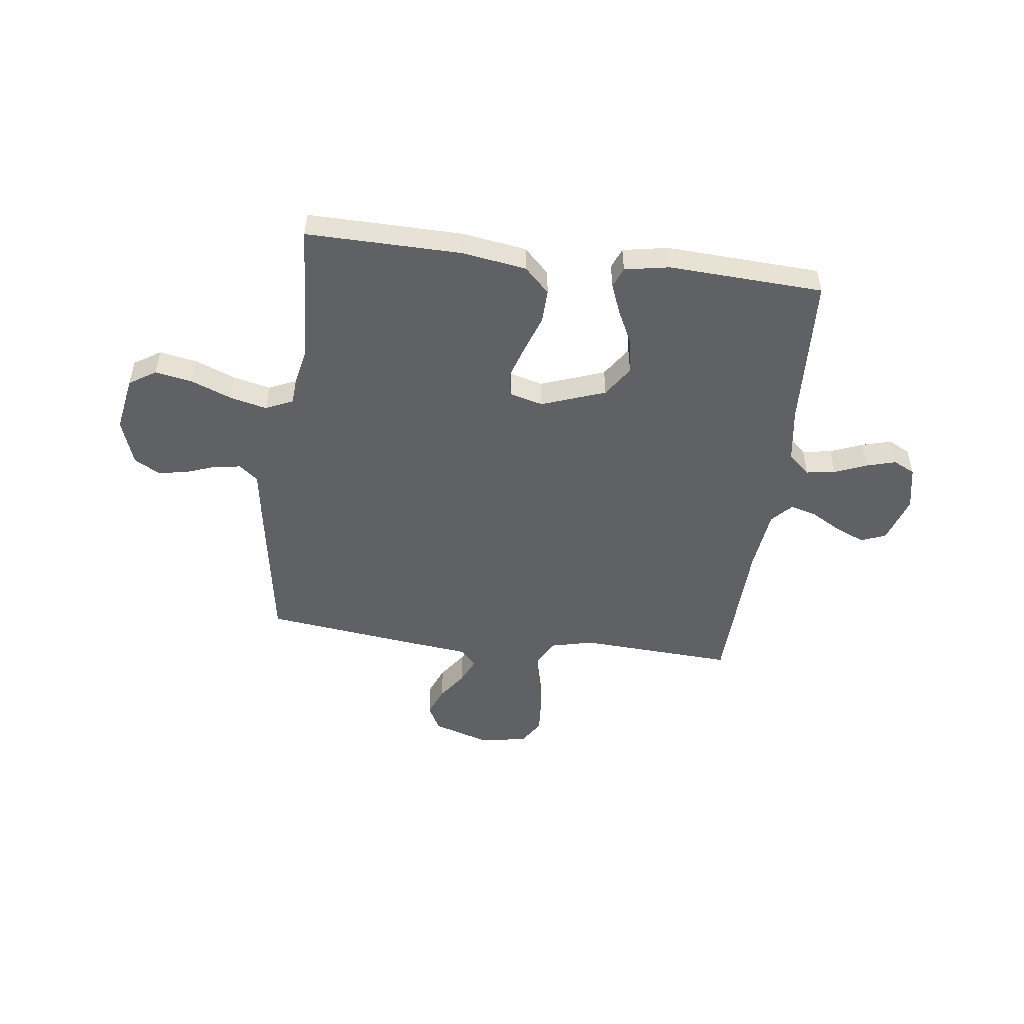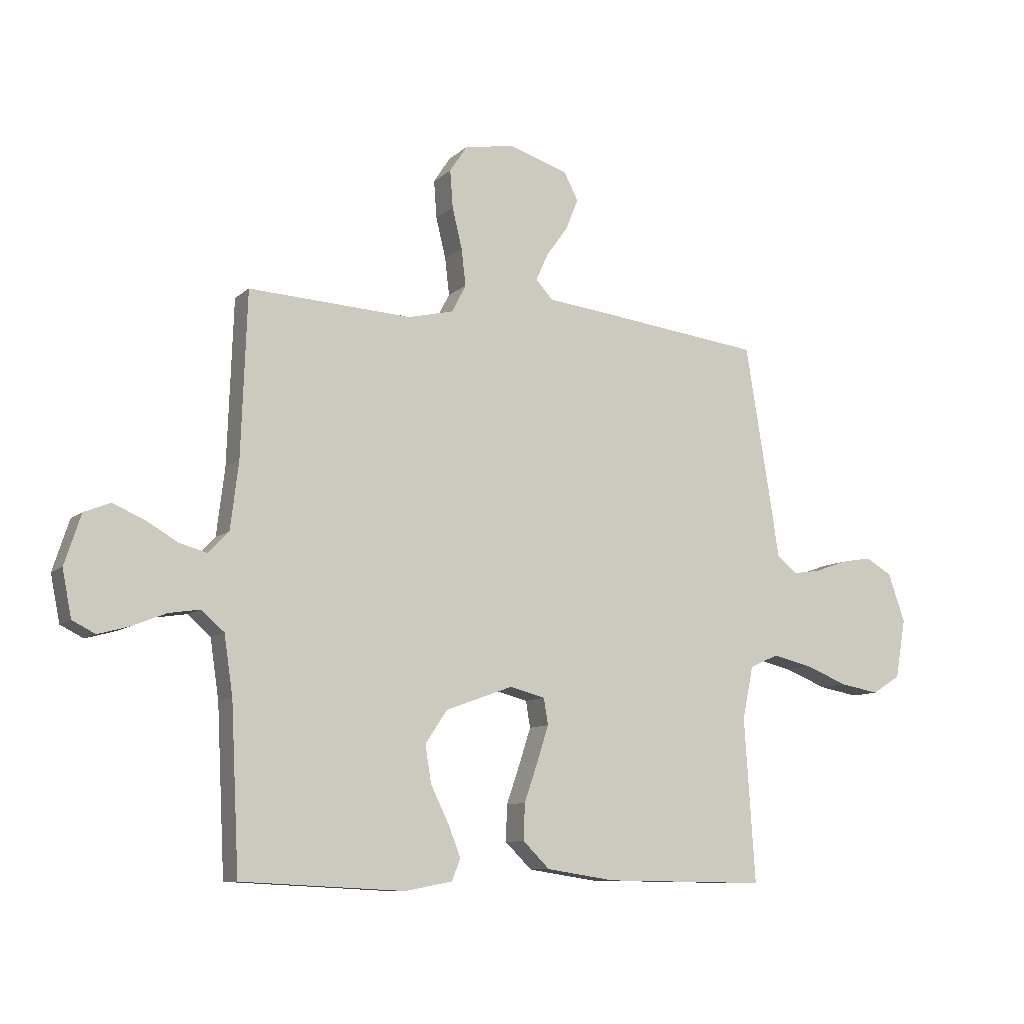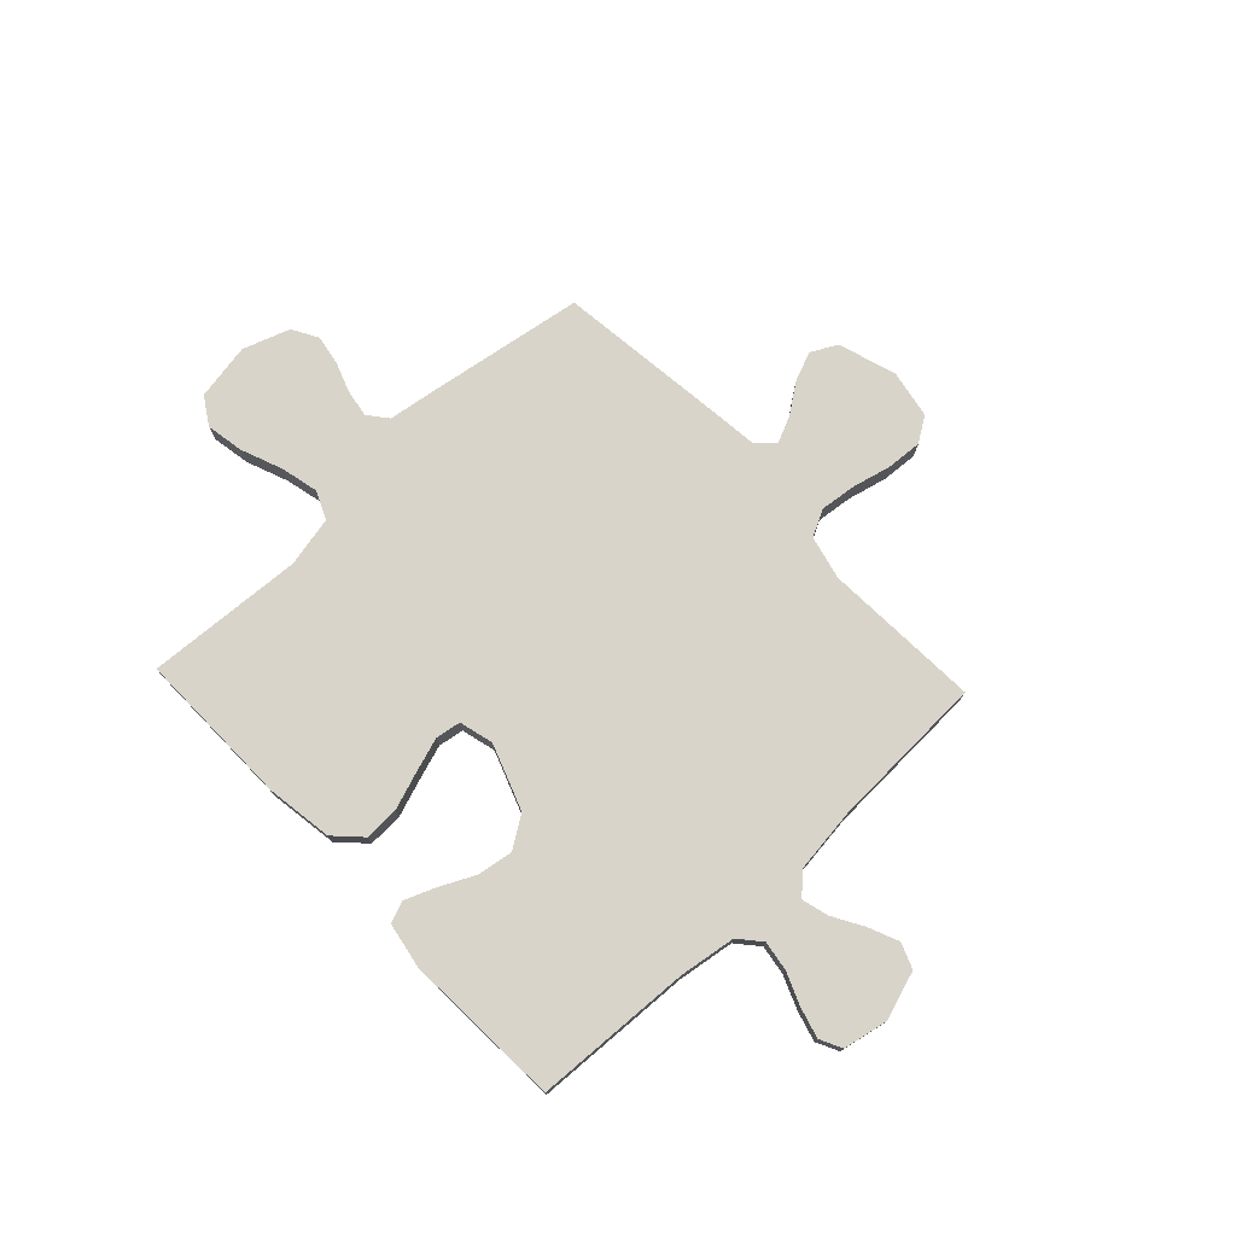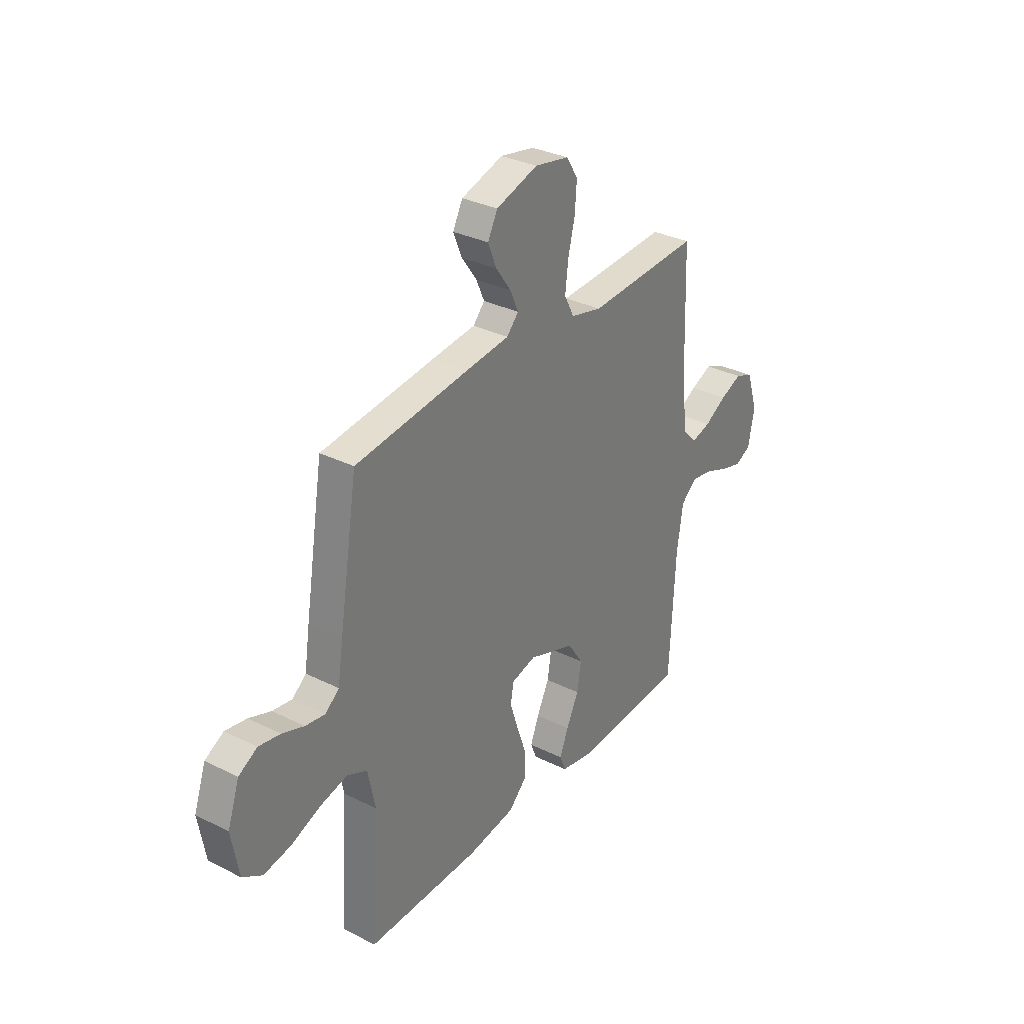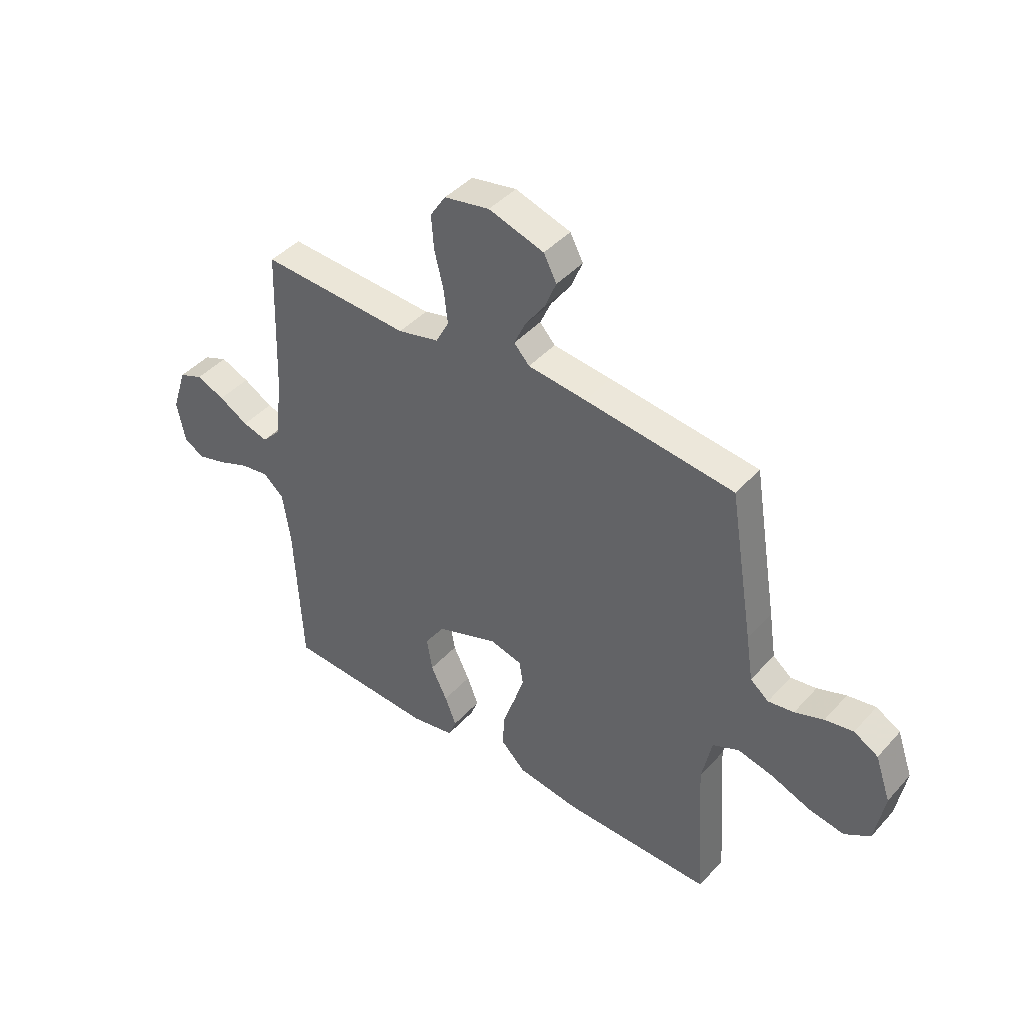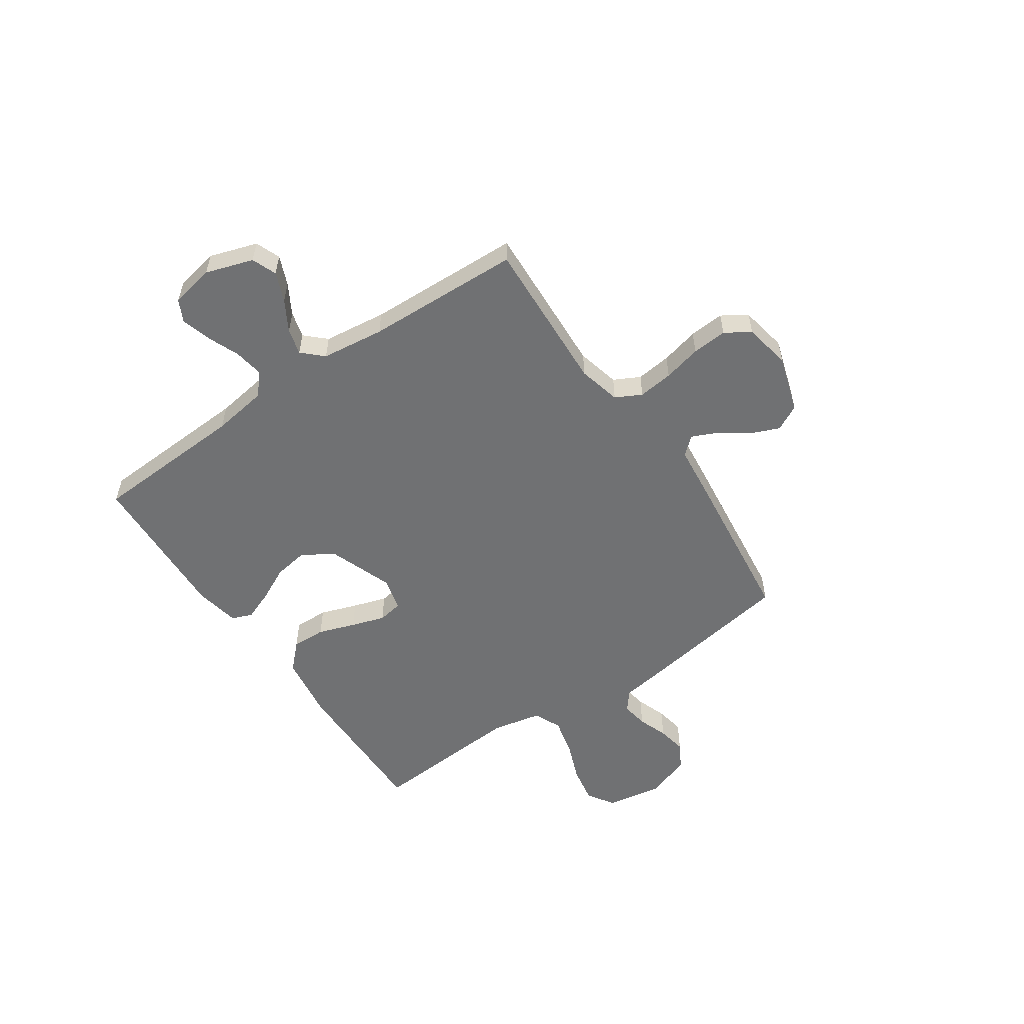
<metadata>
{"format":"obj","ext":"obj","renderer":"f3d","projection":"perspective","resolution":1024,"background":"white","views":[{"elev":-50.3,"azim":172.7,"up":"+Y"},{"elev":-9.5,"azim":-26.5,"up":"+Z"},{"elev":75.6,"azim":-133.3,"up":"+Y"},{"elev":32.0,"azim":125.0,"up":"+Z"},{"elev":42.8,"azim":38.3,"up":"+Z"},{"elev":-55.1,"azim":-55.6,"up":"+Y"}]}
</metadata>
<code>
v 0.5 0.07 0.5
v 0.549 0.07 0.2
v 0.563 0.07 0.108
v 0.6 0.07 0.078
v 0.652 0.07 0.086
v 0.71 0.07 0.107
v 0.767 0.07 0.117
v 0.816 0.07 0.089
v 0.847 0.07 0
v 0.828 0.07 -0.108
v 0.776 0.07 -0.141
v 0.704 0.07 -0.128
v 0.625 0.07 -0.097
v 0.553 0.07 -0.08
v 0.5 0.07 -0.104
v 0.48 0.07 -0.2
v 0.5 0.07 -0.5
v 0.2 0.07 -0.496
v 0.074 0.07 -0.477
v 0.025 0.07 -0.429
v 0.027 0.07 -0.363
v 0.052 0.07 -0.291
v 0.073 0.07 -0.226
v 0.065 0.07 -0.178
v 0 0.07 -0.161
v -0.124 0.07 -0.206
v -0.164 0.07 -0.266
v -0.153 0.07 -0.334
v -0.12 0.07 -0.401
v -0.097 0.07 -0.459
v -0.113 0.07 -0.499
v -0.2 0.07 -0.515
v -0.5 0.07 -0.5
v -0.515 0.07 -0.2
v -0.531 0.07 -0.092
v -0.573 0.07 -0.056
v -0.63 0.07 -0.065
v -0.692 0.07 -0.09
v -0.749 0.07 -0.106
v -0.791 0.07 -0.085
v -0.808 0.07 0
v -0.778 0.07 0.092
v -0.73 0.07 0.111
v -0.673 0.07 0.087
v -0.614 0.07 0.053
v -0.563 0.07 0.039
v -0.526 0.07 0.078
v -0.511 0.07 0.2
v -0.5 0.07 0.5
v -0.2 0.07 0.484
v -0.117 0.07 0.504
v -0.091 0.07 0.554
v -0.099 0.07 0.622
v -0.117 0.07 0.696
v -0.122 0.07 0.764
v -0.091 0.07 0.812
v 0 0.07 0.829
v 0.111 0.07 0.794
v 0.137 0.07 0.744
v 0.114 0.07 0.688
v 0.074 0.07 0.632
v 0.052 0.07 0.583
v 0.083 0.07 0.549
v 0.2 0.07 0.536
v 0.5 0 0.5
v 0.549 0 0.2
v 0.563 0 0.108
v 0.6 0 0.078
v 0.652 0 0.086
v 0.71 0 0.107
v 0.767 0 0.117
v 0.816 0 0.089
v 0.847 0 0
v 0.828 0 -0.108
v 0.776 0 -0.141
v 0.704 0 -0.128
v 0.625 0 -0.097
v 0.553 0 -0.08
v 0.5 0 -0.104
v 0.48 0 -0.2
v 0.5 0 -0.5
v 0.2 0 -0.496
v 0.074 0 -0.477
v 0.025 0 -0.429
v 0.027 0 -0.363
v 0.052 0 -0.291
v 0.073 0 -0.226
v 0.065 0 -0.178
v 0 0 -0.161
v -0.124 0 -0.206
v -0.164 0 -0.266
v -0.153 0 -0.334
v -0.12 0 -0.401
v -0.097 0 -0.459
v -0.113 0 -0.499
v -0.2 0 -0.515
v -0.5 0 -0.5
v -0.515 0 -0.2
v -0.531 0 -0.092
v -0.573 0 -0.056
v -0.63 0 -0.065
v -0.692 0 -0.09
v -0.749 0 -0.106
v -0.791 0 -0.085
v -0.808 0 0
v -0.778 0 0.092
v -0.73 0 0.111
v -0.673 0 0.087
v -0.614 0 0.053
v -0.563 0 0.039
v -0.526 0 0.078
v -0.511 0 0.2
v -0.5 0 0.5
v -0.2 0 0.484
v -0.117 0 0.504
v -0.091 0 0.554
v -0.099 0 0.622
v -0.117 0 0.696
v -0.122 0 0.764
v -0.091 0 0.812
v 0 0 0.829
v 0.111 0 0.794
v 0.137 0 0.744
v 0.114 0 0.688
v 0.074 0 0.632
v 0.052 0 0.583
v 0.083 0 0.549
v 0.2 0 0.536
f 63 64 1 2
f 58 59 60 61
f 58 61 62
f 57 58 62
f 56 57 62
f 53 54 55 56
f 52 53 56 62
f 51 52 62 63
f 48 49 50
f 47 48 50 51
f 46 47 51 63
f 42 43 44 45
f 42 45 46
f 41 42 46
f 40 41 46
f 37 38 39 40
f 36 37 40 46
f 35 36 46 63
f 31 32 33 34
f 28 29 30 31
f 28 31 34 35
f 19 20 21 22
f 19 22 23
f 16 17 18 19
f 15 16 19 23
f 14 15 23 24
f 10 11 12 13
f 10 13 14
f 9 10 14
f 5 6 7 8
f 4 5 8 9
f 35 63 2 3
f 27 28 35
f 26 27 35
f 25 26 35 3
f 24 25 3 4
f 4 9 14 24
f 66 65 128 127
f 125 124 123 122
f 126 125 122
f 126 122 121
f 126 121 120
f 120 119 118 117
f 126 120 117 116
f 127 126 116 115
f 114 113 112
f 115 114 112 111
f 127 115 111 110
f 109 108 107 106
f 110 109 106
f 110 106 105
f 110 105 104
f 104 103 102 101
f 110 104 101 100
f 127 110 100 99
f 98 97 96 95
f 95 94 93 92
f 99 98 95 92
f 86 85 84 83
f 87 86 83
f 83 82 81 80
f 87 83 80 79
f 88 87 79 78
f 77 76 75 74
f 78 77 74
f 78 74 73
f 72 71 70 69
f 73 72 69 68
f 67 66 127 99
f 99 92 91
f 99 91 90
f 67 99 90 89
f 68 67 89 88
f 88 78 73 68
f 1 65 66 2
f 2 66 67 3
f 3 67 68 4
f 4 68 69 5
f 5 69 70 6
f 6 70 71 7
f 7 71 72 8
f 8 72 73 9
f 9 73 74 10
f 10 74 75 11
f 11 75 76 12
f 12 76 77 13
f 13 77 78 14
f 14 78 79 15
f 15 79 80 16
f 16 80 81 17
f 17 81 82 18
f 18 82 83 19
f 19 83 84 20
f 20 84 85 21
f 21 85 86 22
f 22 86 87 23
f 23 87 88 24
f 24 88 89 25
f 25 89 90 26
f 26 90 91 27
f 27 91 92 28
f 28 92 93 29
f 29 93 94 30
f 30 94 95 31
f 31 95 96 32
f 32 96 97 33
f 33 97 98 34
f 34 98 99 35
f 35 99 100 36
f 36 100 101 37
f 37 101 102 38
f 38 102 103 39
f 39 103 104 40
f 40 104 105 41
f 41 105 106 42
f 42 106 107 43
f 43 107 108 44
f 44 108 109 45
f 45 109 110 46
f 46 110 111 47
f 47 111 112 48
f 48 112 113 49
f 49 113 114 50
f 50 114 115 51
f 51 115 116 52
f 52 116 117 53
f 53 117 118 54
f 54 118 119 55
f 55 119 120 56
f 56 120 121 57
f 57 121 122 58
f 58 122 123 59
f 59 123 124 60
f 60 124 125 61
f 61 125 126 62
f 62 126 127 63
f 63 127 128 64
f 64 128 65 1

</code>
